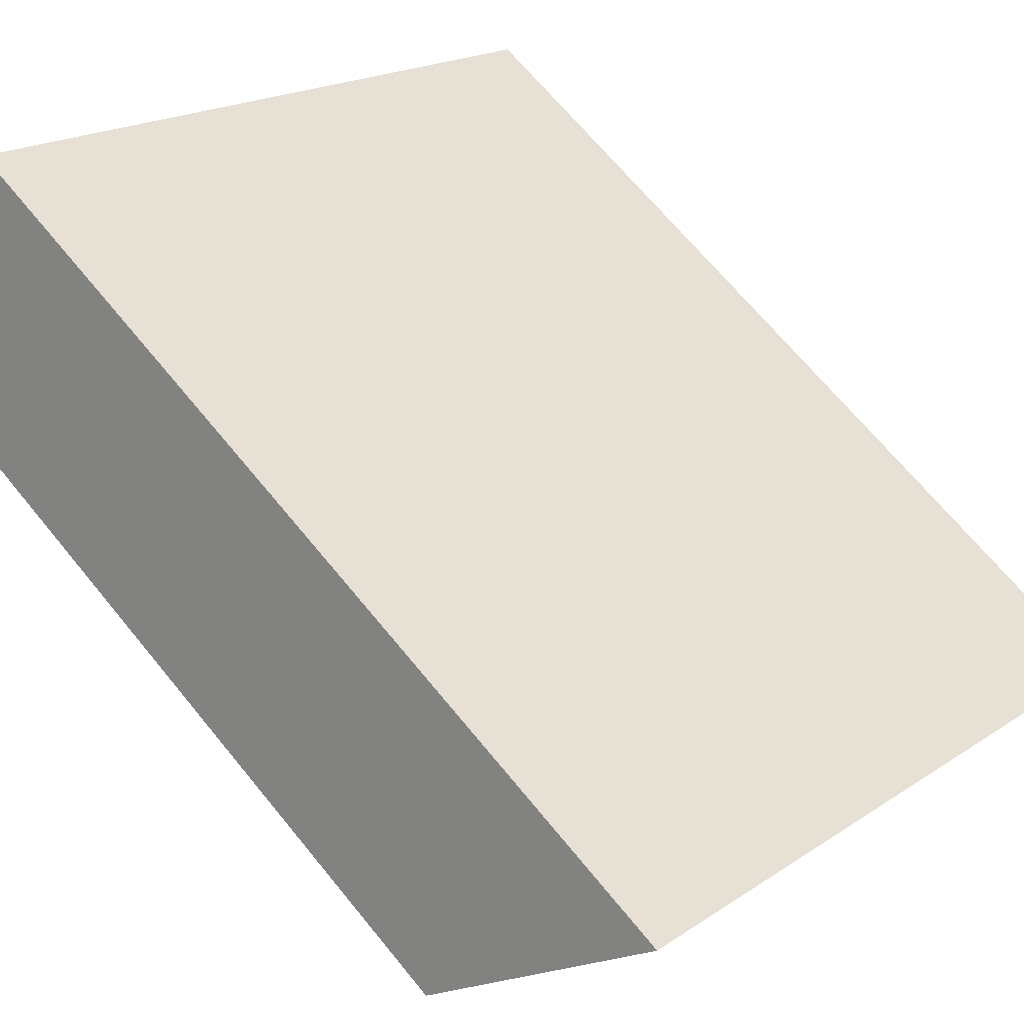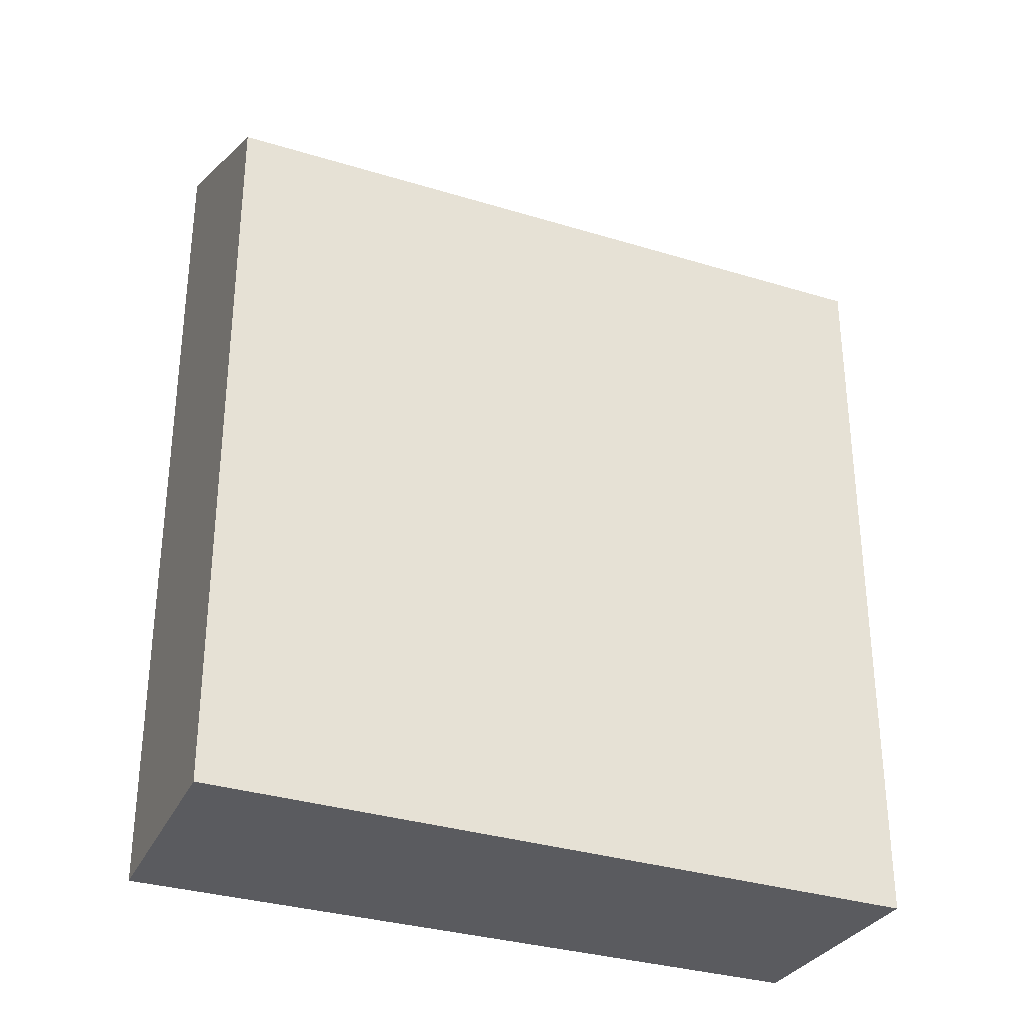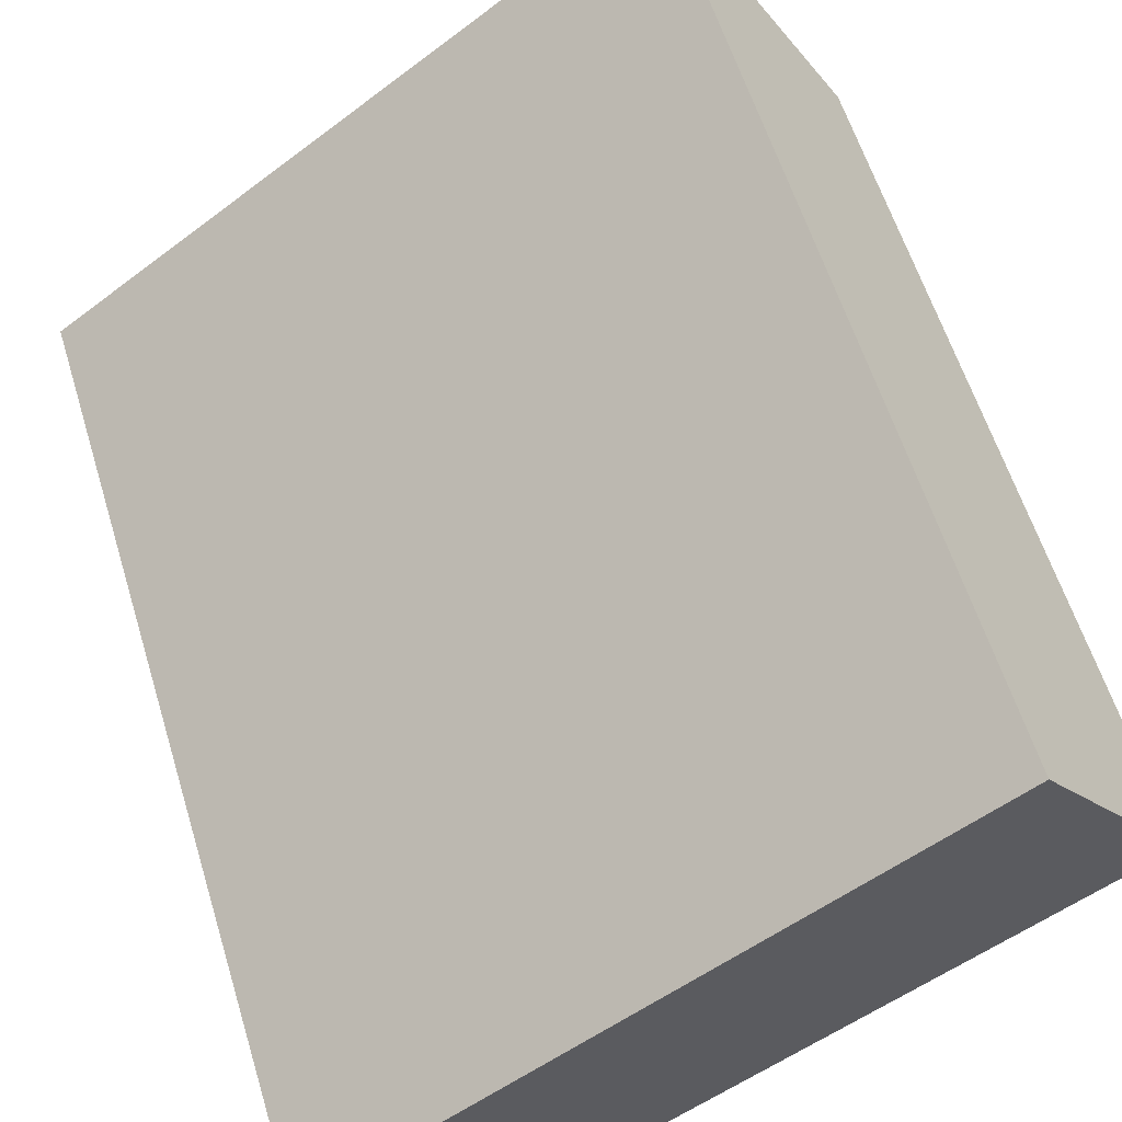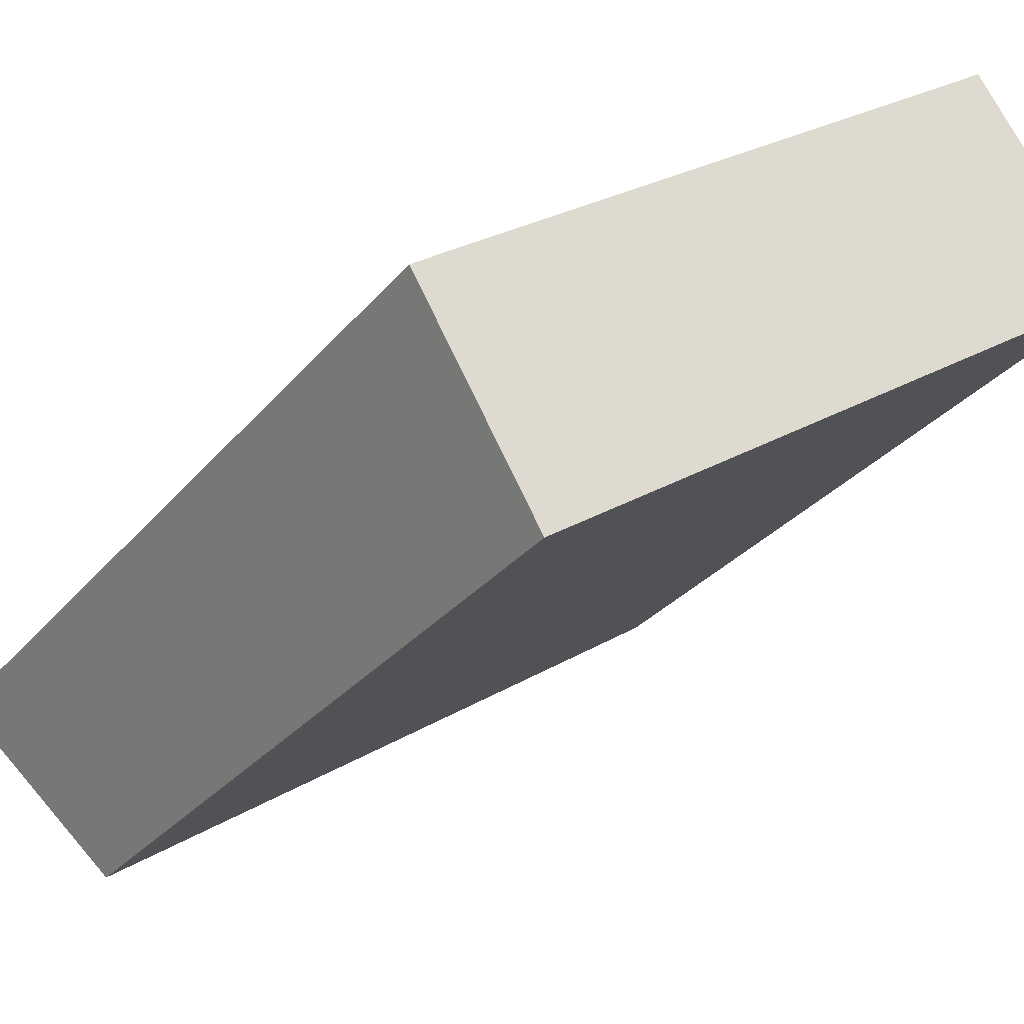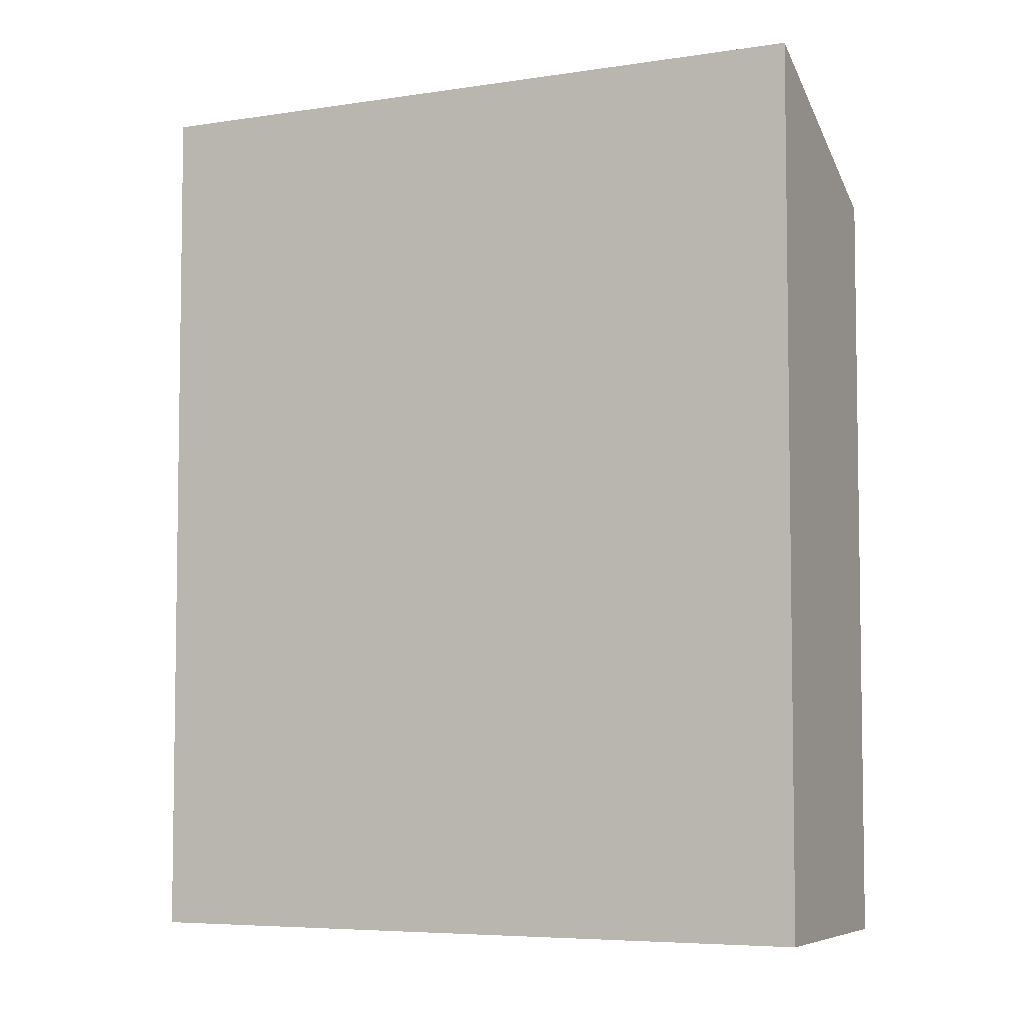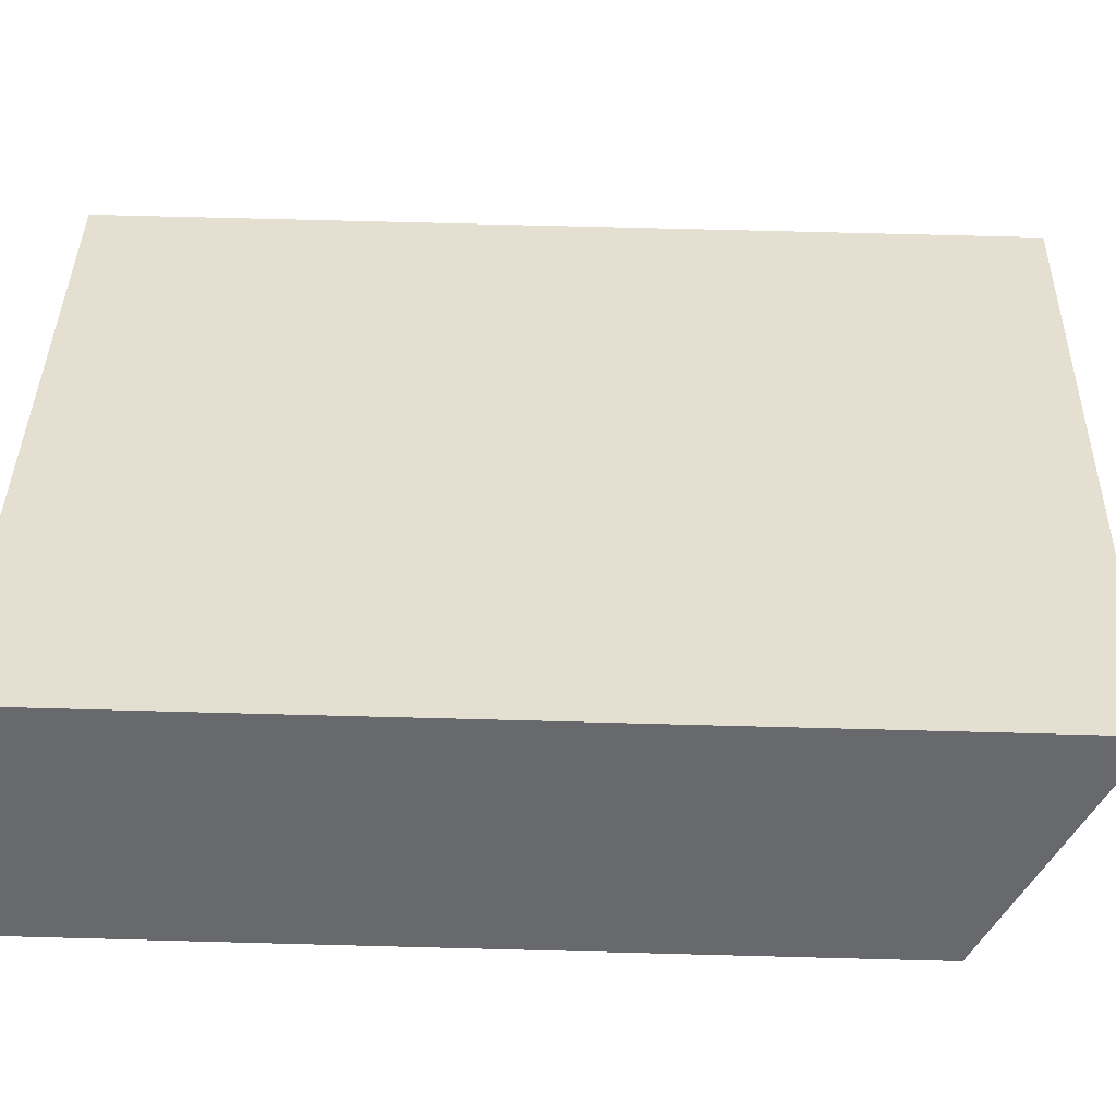
<metadata>
{"format":"obj","ext":"obj","renderer":"f3d","projection":"perspective","resolution":1024,"background":"white","views":[{"elev":67.6,"azim":140.8,"up":"+Z"},{"elev":-33.0,"azim":122.3,"up":"+Y"},{"elev":58.8,"azim":-16.9,"up":"+Z"},{"elev":-29.1,"azim":-31.2,"up":"+Z"},{"elev":-5.6,"azim":-10.4,"up":"+Y"},{"elev":72.5,"azim":91.5,"up":"+Z"}]}
</metadata>
<code>
v  0 7.991 4.893e-16
v  6.445 6.956 1.99
v  1.033 6.956 -1.752
v  5.217 8.035 3.712
v  0 0 0
v  1.033 1.073e-16 -1.752
v  5.217 -2.273e-16 3.712
v  6.445 -1.219e-16 1.99
g defaultobject
f 1 2 3
f 2 1 4
f 3 5 1
f 5 3 6
f 1 7 4
f 7 1 5
f 7 2 4
f 2 7 8
f 8 3 2
f 3 8 6
f 8 5 6
f 5 8 7

</code>
